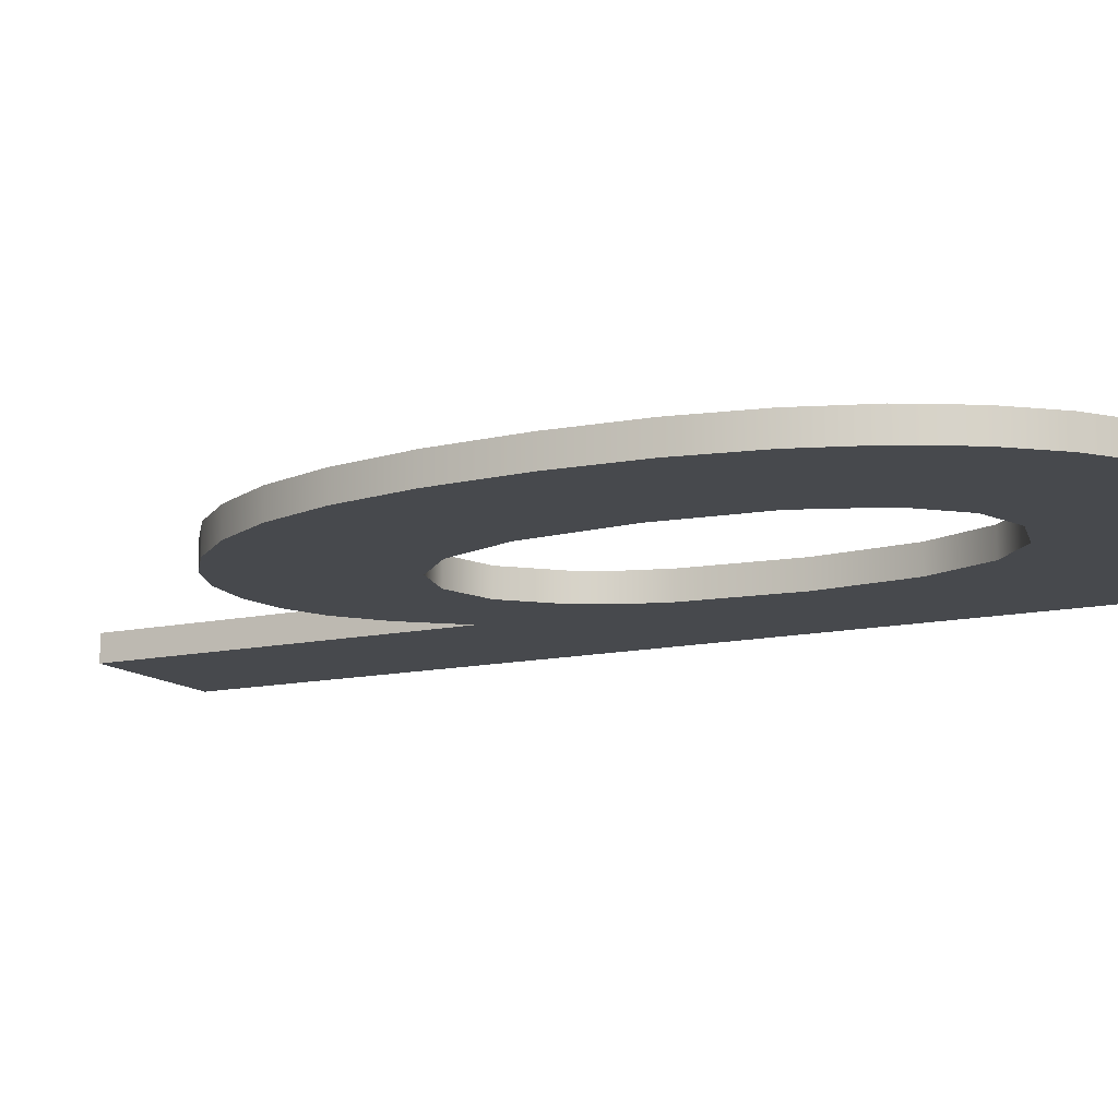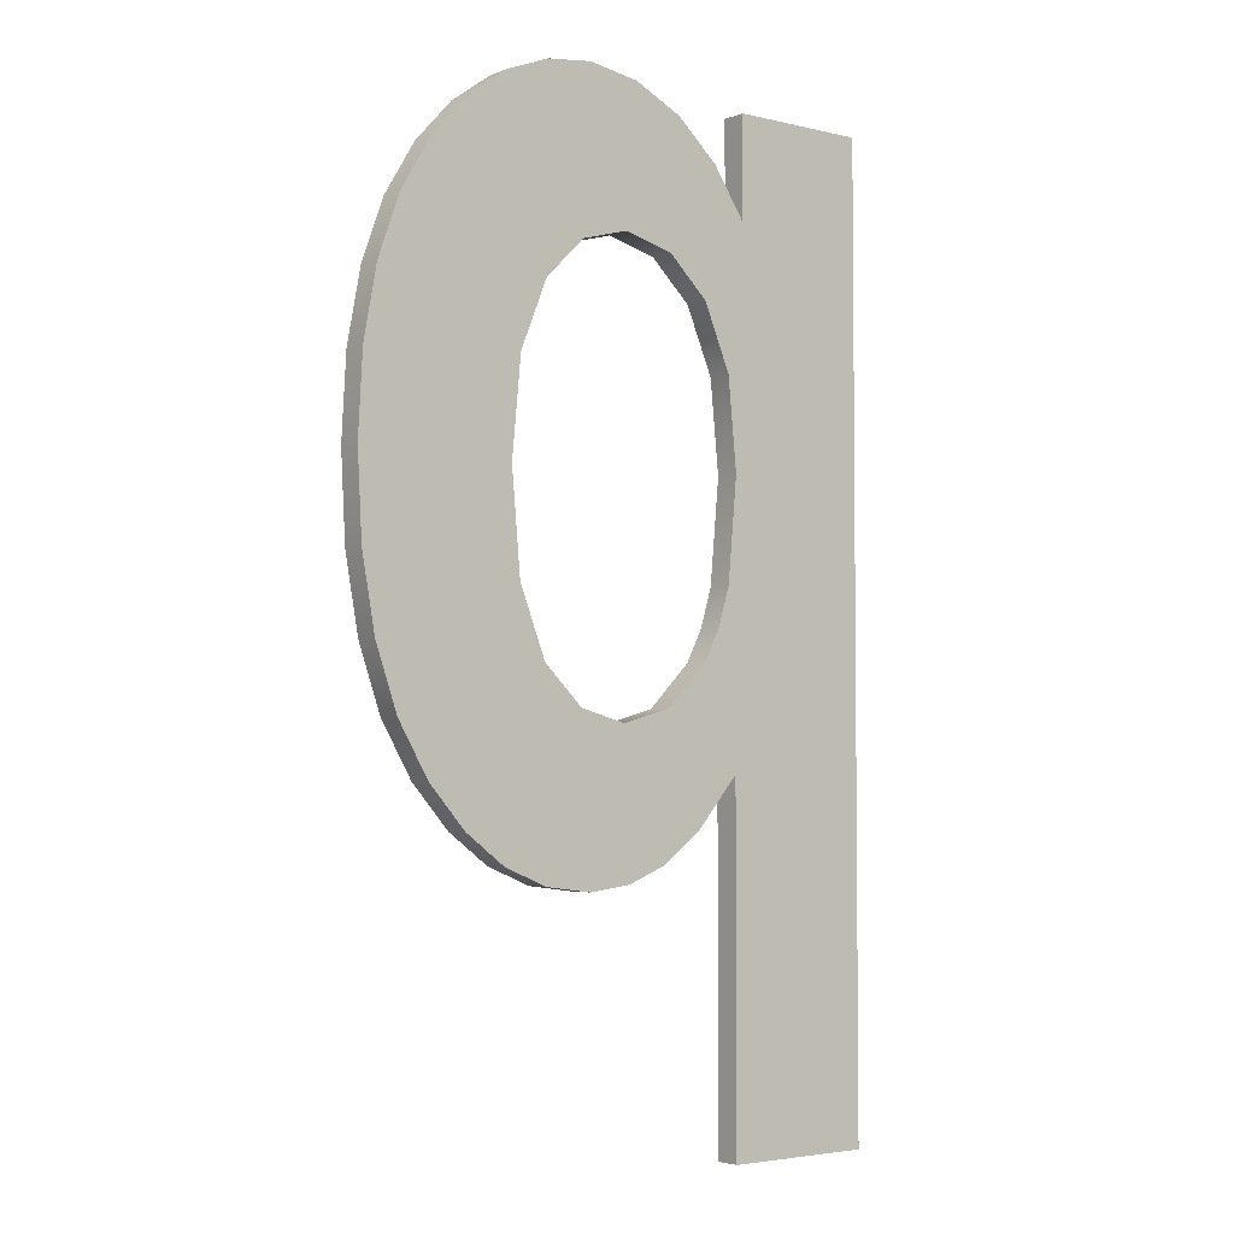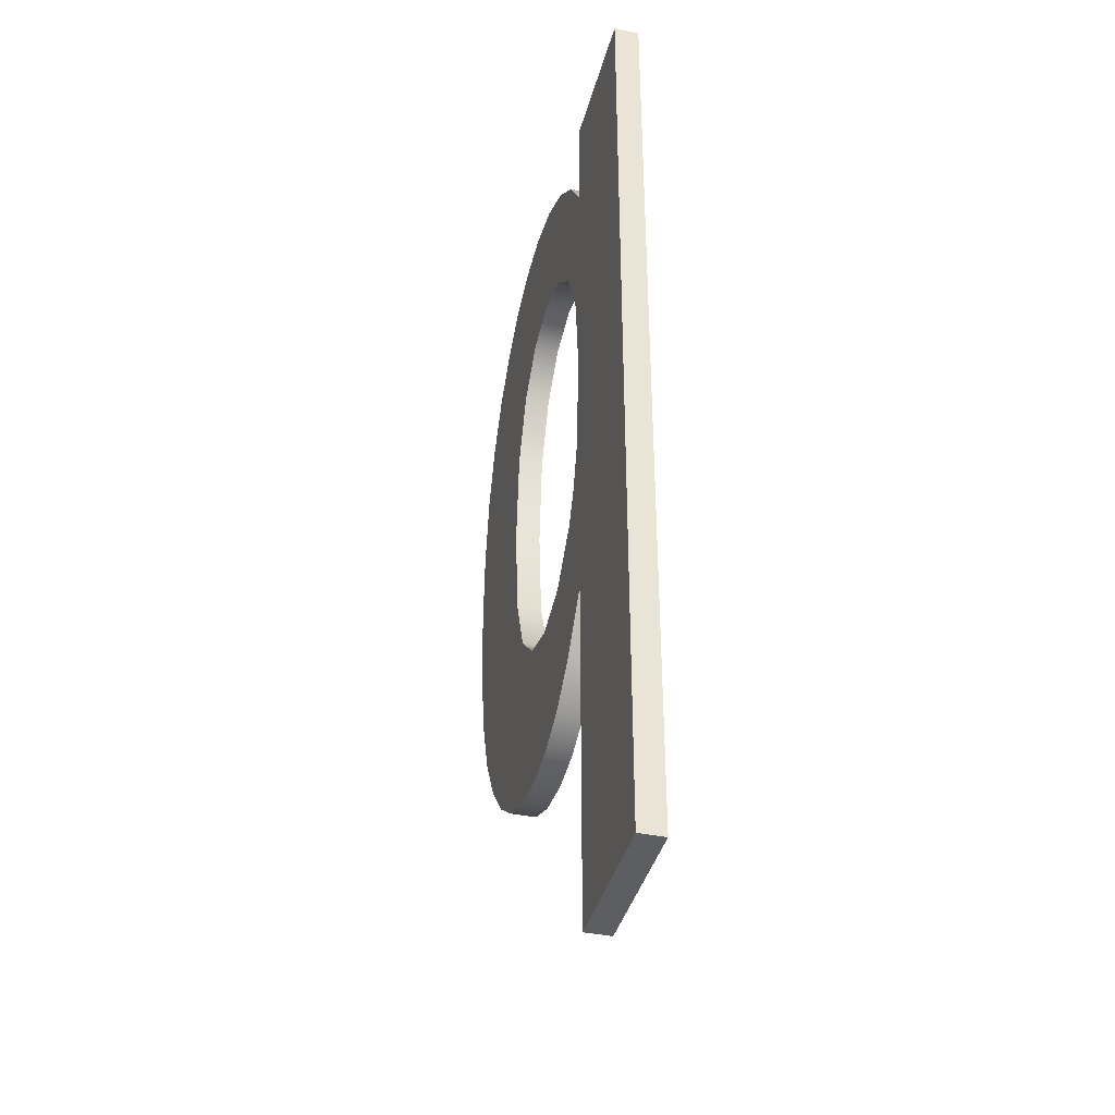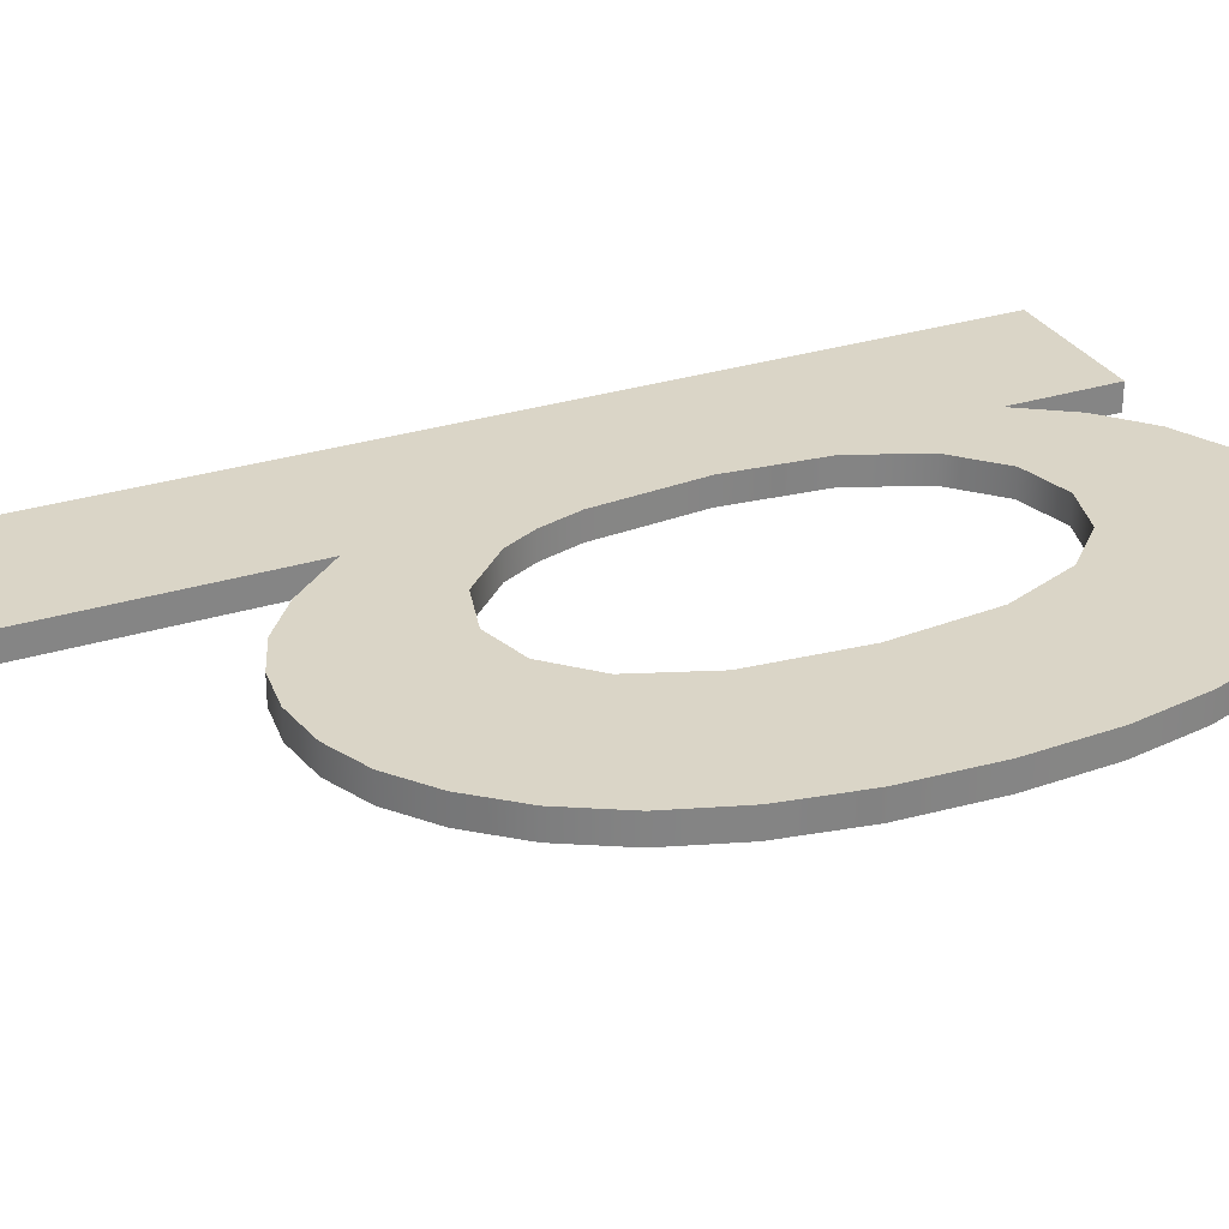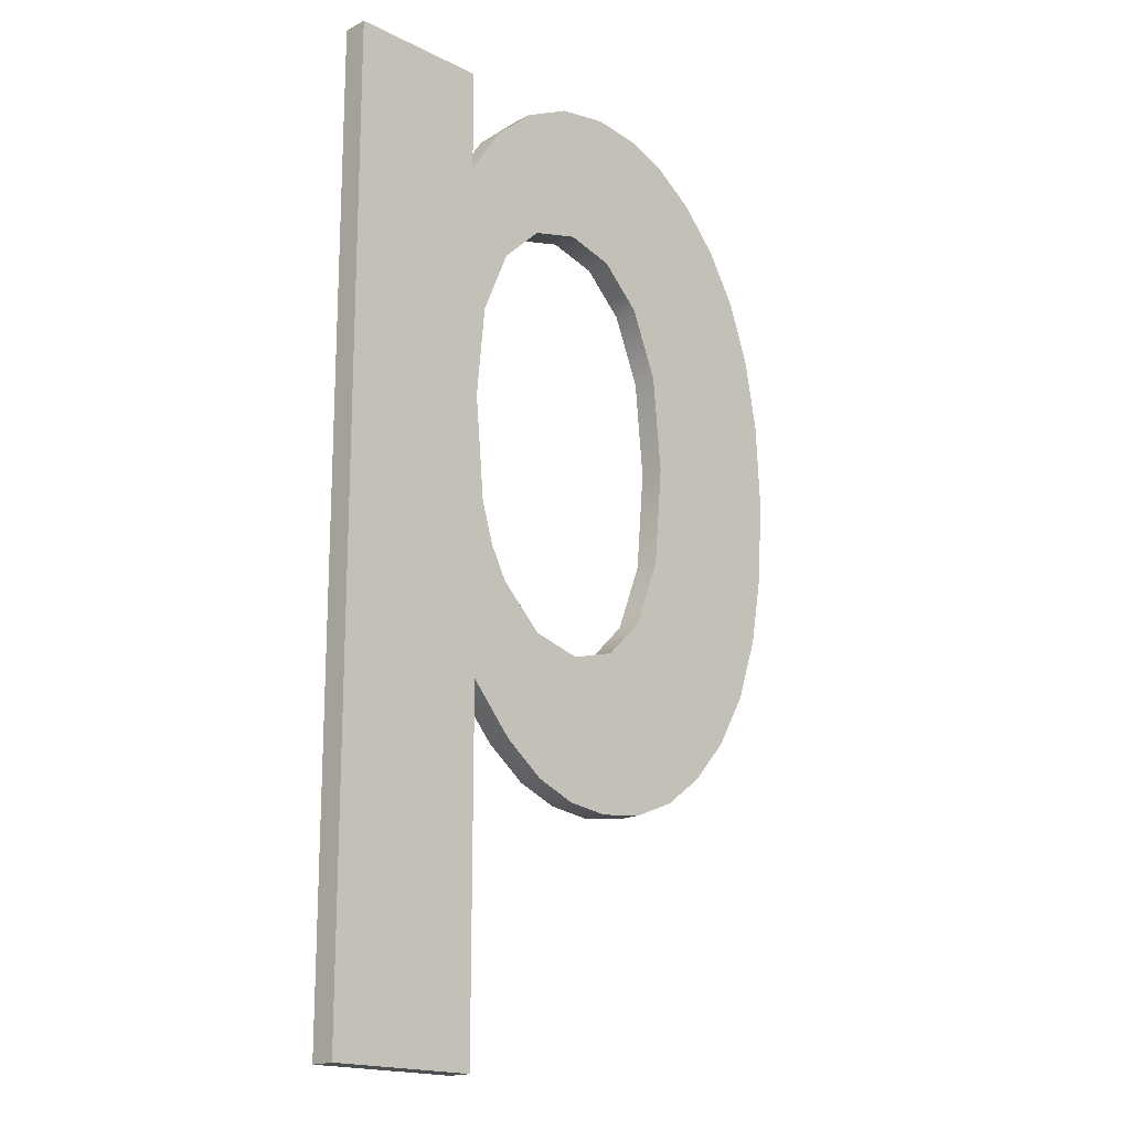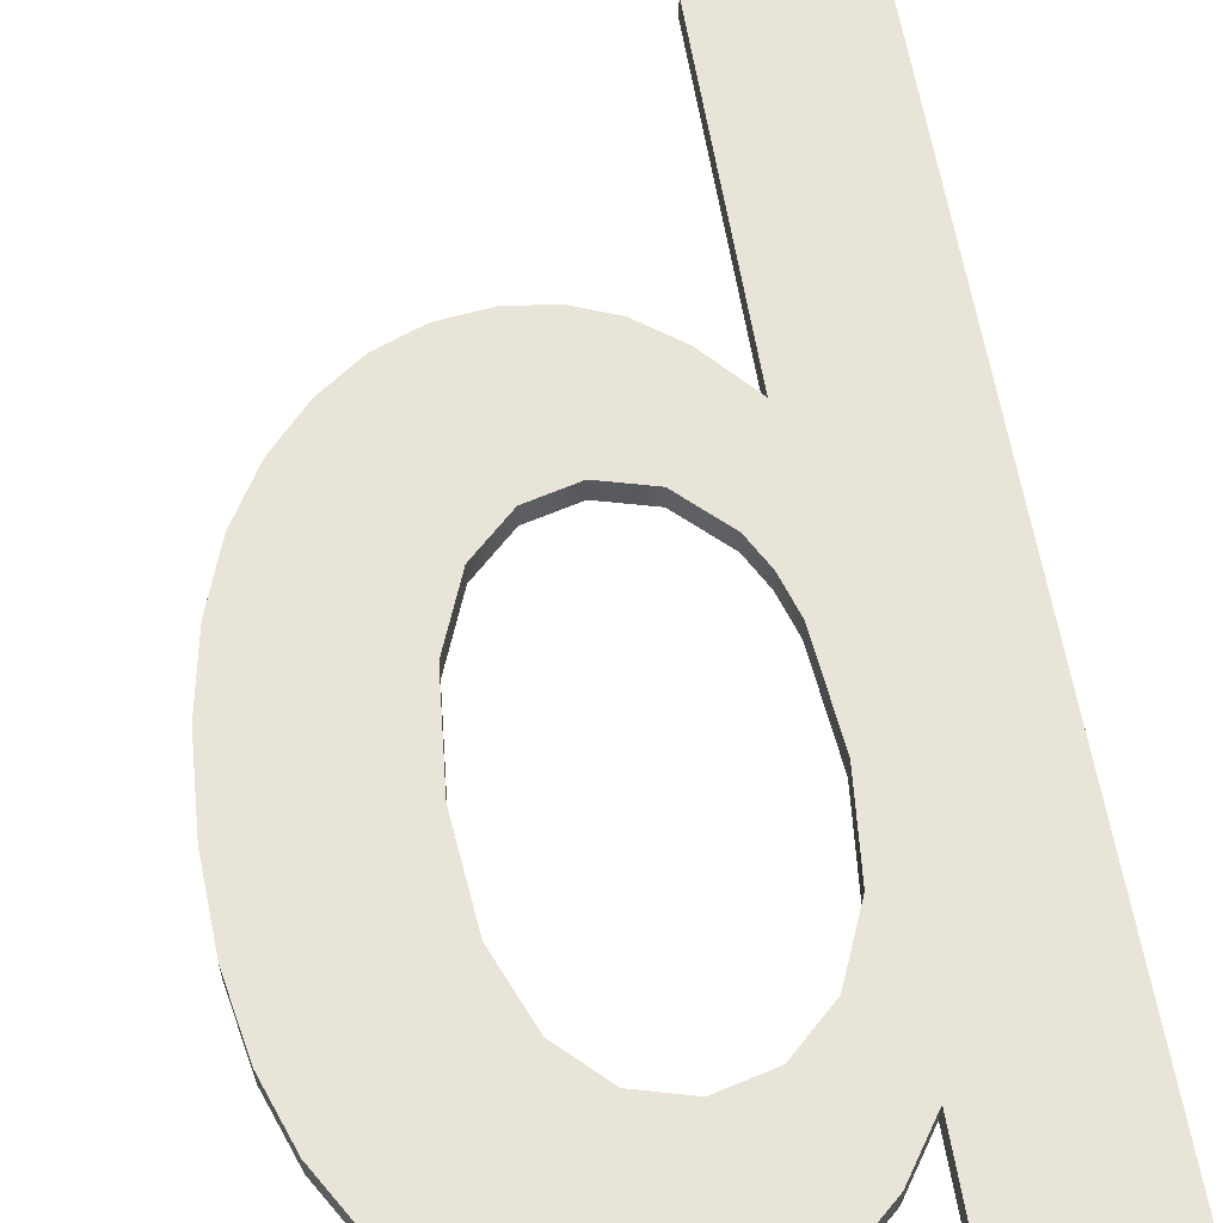
<metadata>
{"format":"obj","ext":"obj","renderer":"f3d","projection":"perspective","resolution":1024,"background":"white","views":[{"elev":-12.3,"azim":117.8,"up":"+Z"},{"elev":-3.7,"azim":141.6,"up":"+Y"},{"elev":-39.4,"azim":-104.6,"up":"+Y"},{"elev":29.0,"azim":64.9,"up":"+Z"},{"elev":-17.6,"azim":-44.7,"up":"+Y"},{"elev":59.9,"azim":170.9,"up":"+Z"}]}
</metadata>
<code>
o mesh14/mesh14-geometry#mesh14-geometry
v 0.1193 0.3549 0.3443
v 0.1193 0.3552 0.3444
v 0.1193 0.3549 0.3444
v 0.1193 0.3552 0.3443
v 0.1193 0.3543 0.3444
v 0.1194 0.3546 0.3443
v 0.1193 0.3543 0.3443
v 0.1192 0.3554 0.3444
v 0.1193 0.354 0.3444
v 0.1194 0.3546 0.3444
v 0.1193 0.354 0.3443
v 0.1192 0.3554 0.3443
v 0.1191 0.3556 0.3444
v 0.1192 0.3538 0.3444
v 0.1192 0.3538 0.3443
v 0.1191 0.3556 0.3443
v 0.1189 0.3558 0.3444
v 0.1191 0.3536 0.3444
v 0.1191 0.3536 0.3443
v 0.1189 0.3558 0.3443
v 0.1188 0.3559 0.3443
v 0.1189 0.3534 0.3444
v 0.1189 0.3534 0.3443
v 0.1188 0.3559 0.3444
v 0.1186 0.3559 0.3443
v 0.1188 0.3533 0.3443
v 0.1188 0.3533 0.3444
v 0.1186 0.3559 0.3444
v 0.1186 0.3552 0.3443
v 0.1188 0.3546 0.3443
v 0.1188 0.3546 0.3444
v 0.1184 0.356 0.3443
v 0.1186 0.3552 0.3444
v 0.1185 0.3554 0.3443
v 0.1187 0.355 0.3443
v 0.1187 0.3542 0.3443
v 0.1186 0.3532 0.3444
v 0.1187 0.355 0.3444
v 0.1187 0.3542 0.3444
v 0.1184 0.356 0.3444
v 0.1185 0.3554 0.3444
v 0.1186 0.3539 0.3443
v 0.1186 0.3532 0.3443
v 0.1186 0.3539 0.3444
v 0.1182 0.3559 0.3444
v 0.1183 0.3554 0.3443
v 0.1184 0.3532 0.3444
v 0.1185 0.3538 0.3444
v 0.1182 0.3559 0.3443
v 0.1183 0.3554 0.3444
v 0.1185 0.3538 0.3443
v 0.1184 0.3532 0.3443
v 0.1181 0.3559 0.3444
v 0.1181 0.3554 0.3444
v 0.1181 0.3554 0.3443
v 0.1183 0.3532 0.3443
v 0.1183 0.3538 0.3444
v 0.1181 0.3559 0.3443
v 0.1183 0.3538 0.3443
v 0.1183 0.3532 0.3444
v 0.1179 0.3557 0.3444
v 0.1179 0.3552 0.3444
v 0.1179 0.3552 0.3443
v 0.1181 0.3533 0.3443
v 0.1181 0.3533 0.3444
v 0.1179 0.3557 0.3443
v 0.1181 0.3538 0.3443
v 0.1181 0.3538 0.3444
v 0.1178 0.3555 0.3443
v 0.1178 0.355 0.3444
v 0.1178 0.355 0.3443
v 0.118 0.3534 0.3443
v 0.118 0.3534 0.3444
v 0.1178 0.3555 0.3444
v 0.1178 0.3546 0.3443
v 0.1178 0.3546 0.3444
v 0.1179 0.354 0.3443
v 0.1179 0.354 0.3444
v 0.1178 0.3559 0.3444
v 0.1178 0.3522 0.3443
v 0.1178 0.3536 0.3444
v 0.1179 0.3541 0.3443
v 0.1179 0.3541 0.3444
v 0.1178 0.3559 0.3443
v 0.1172 0.3559 0.3444
v 0.1178 0.3522 0.3444
v 0.1172 0.3522 0.3443
v 0.1178 0.3536 0.3443
v 0.1178 0.3542 0.3443
v 0.1178 0.3542 0.3444
v 0.1172 0.3559 0.3443
v 0.1172 0.3522 0.3444
f 1 2 3
f 2 1 4
f 2 5 3
f 3 6 1
f 7 4 1
f 4 8 2
f 2 9 5
f 3 5 10
f 6 3 10
f 7 1 6
f 11 4 7
f 8 4 12
f 8 9 2
f 11 5 9
f 7 10 5
f 10 7 6
f 11 12 4
f 5 11 7
f 12 13 8
f 8 14 9
f 9 15 11
f 15 12 11
f 13 12 16
f 13 14 8
f 15 9 14
f 15 16 12
f 16 17 13
f 13 18 14
f 14 19 15
f 19 16 15
f 17 16 20
f 17 18 13
f 19 14 18
f 19 20 16
f 21 17 20
f 17 22 18
f 18 23 19
f 23 20 19
f 17 21 24
f 23 21 20
f 24 22 17
f 23 18 22
f 25 24 21
f 26 21 23
f 24 27 22
f 27 23 22
f 24 25 28
f 29 25 21
f 30 21 26
f 23 27 26
f 24 31 27
f 32 28 25
f 28 33 24
f 34 25 29
f 29 21 35
f 35 21 30
f 26 36 30
f 37 26 27
f 24 38 31
f 39 27 31
f 28 32 40
f 34 32 25
f 28 41 33
f 24 33 38
f 33 34 29
f 35 33 29
f 30 38 35
f 26 42 36
f 36 31 30
f 26 37 43
f 44 37 27
f 38 30 31
f 44 27 39
f 31 36 39
f 32 45 40
f 40 41 28
f 46 32 34
f 34 33 41
f 33 35 38
f 43 42 26
f 42 39 36
f 47 43 37
f 48 37 44
f 39 42 44
f 45 32 49
f 45 50 40
f 40 50 41
f 46 49 32
f 41 46 34
f 43 51 42
f 43 47 52
f 48 47 37
f 42 48 44
f 49 53 45
f 45 54 50
f 46 41 50
f 55 49 46
f 52 51 43
f 48 42 51
f 47 56 52
f 57 47 48
f 53 49 58
f 53 54 45
f 54 46 50
f 55 58 49
f 46 54 55
f 52 59 51
f 51 57 48
f 56 47 60
f 56 59 52
f 57 60 47
f 58 61 53
f 53 62 54
f 63 58 55
f 62 55 54
f 57 51 59
f 60 64 56
f 64 59 56
f 57 65 60
f 61 58 66
f 61 62 53
f 63 66 58
f 55 62 63
f 67 57 59
f 64 60 65
f 64 67 59
f 68 65 57
f 69 61 66
f 61 70 62
f 71 66 63
f 62 71 63
f 57 67 68
f 65 72 64
f 72 67 64
f 68 73 65
f 61 69 74
f 66 75 69
f 61 76 70
f 71 62 70
f 75 66 71
f 77 68 67
f 72 65 73
f 72 77 67
f 78 73 68
f 69 79 74
f 76 61 74
f 80 69 75
f 75 70 76
f 70 75 71
f 68 77 78
f 81 72 73
f 72 82 77
f 83 73 78
f 79 69 84
f 79 85 74
f 74 86 76
f 87 69 80
f 80 75 88
f 76 89 75
f 77 83 78
f 72 81 88
f 90 81 73
f 72 89 82
f 83 77 82
f 90 73 83
f 87 84 69
f 91 79 84
f 79 91 85
f 85 86 74
f 76 86 81
f 86 87 80
f 89 88 75
f 81 80 88
f 89 76 90
f 88 89 72
f 76 81 90
f 90 82 89
f 82 90 83
f 84 87 91
f 87 85 91
f 86 85 92
f 80 81 86
f 87 86 92
f 85 87 92
f 3 2 1
f 4 1 2
f 3 5 2
f 1 6 3
f 1 4 7
f 2 8 4
f 5 9 2
f 10 5 3
f 10 3 6
f 6 1 7
f 7 4 11
f 12 4 8
f 2 9 8
f 9 5 11
f 5 10 7
f 6 7 10
f 4 12 11
f 7 11 5
f 8 13 12
f 9 14 8
f 11 15 9
f 11 12 15
f 16 12 13
f 8 14 13
f 14 9 15
f 12 16 15
f 13 17 16
f 14 18 13
f 15 19 14
f 15 16 19
f 20 16 17
f 13 18 17
f 18 14 19
f 16 20 19
f 20 17 21
f 18 22 17
f 19 23 18
f 19 20 23
f 24 21 17
f 20 21 23
f 17 22 24
f 22 18 23
f 21 24 25
f 23 21 26
f 22 27 24
f 22 23 27
f 28 25 24
f 21 25 29
f 26 21 30
f 26 27 23
f 27 31 24
f 25 28 32
f 24 33 28
f 29 25 34
f 35 21 29
f 30 21 35
f 30 36 26
f 27 26 37
f 31 38 24
f 31 27 39
f 40 32 28
f 25 32 34
f 33 41 28
f 38 33 24
f 29 34 33
f 29 33 35
f 35 38 30
f 36 42 26
f 30 31 36
f 43 37 26
f 27 37 44
f 31 30 38
f 39 27 44
f 39 36 31
f 40 45 32
f 28 41 40
f 34 32 46
f 41 33 34
f 38 35 33
f 26 42 43
f 36 39 42
f 37 43 47
f 44 37 48
f 44 42 39
f 49 32 45
f 40 50 45
f 41 50 40
f 32 49 46
f 34 46 41
f 42 51 43
f 52 47 43
f 37 47 48
f 44 48 42
f 45 53 49
f 50 54 45
f 50 41 46
f 46 49 55
f 43 51 52
f 51 42 48
f 52 56 47
f 48 47 57
f 58 49 53
f 45 54 53
f 50 46 54
f 49 58 55
f 55 54 46
f 51 59 52
f 48 57 51
f 60 47 56
f 52 59 56
f 47 60 57
f 53 61 58
f 54 62 53
f 55 58 63
f 54 55 62
f 59 51 57
f 56 64 60
f 56 59 64
f 60 65 57
f 66 58 61
f 53 62 61
f 58 66 63
f 63 62 55
f 59 57 67
f 65 60 64
f 59 67 64
f 57 65 68
f 66 61 69
f 62 70 61
f 63 66 71
f 63 71 62
f 68 67 57
f 64 72 65
f 64 67 72
f 65 73 68
f 74 69 61
f 69 75 66
f 70 76 61
f 70 62 71
f 71 66 75
f 67 68 77
f 73 65 72
f 67 77 72
f 68 73 78
f 74 79 69
f 74 61 76
f 75 69 80
f 76 70 75
f 71 75 70
f 78 77 68
f 73 72 81
f 77 82 72
f 78 73 83
f 84 69 79
f 74 85 79
f 76 86 74
f 80 69 87
f 88 75 80
f 75 89 76
f 78 83 77
f 88 81 72
f 73 81 90
f 82 89 72
f 82 77 83
f 83 73 90
f 69 84 87
f 84 79 91
f 85 91 79
f 74 86 85
f 81 86 76
f 80 87 86
f 75 88 89
f 88 80 81
f 90 76 89
f 72 89 88
f 90 81 76
f 89 82 90
f 83 90 82
f 91 87 84
f 91 85 87
f 92 85 86
f 86 81 80
f 92 86 87
f 92 87 85

</code>
